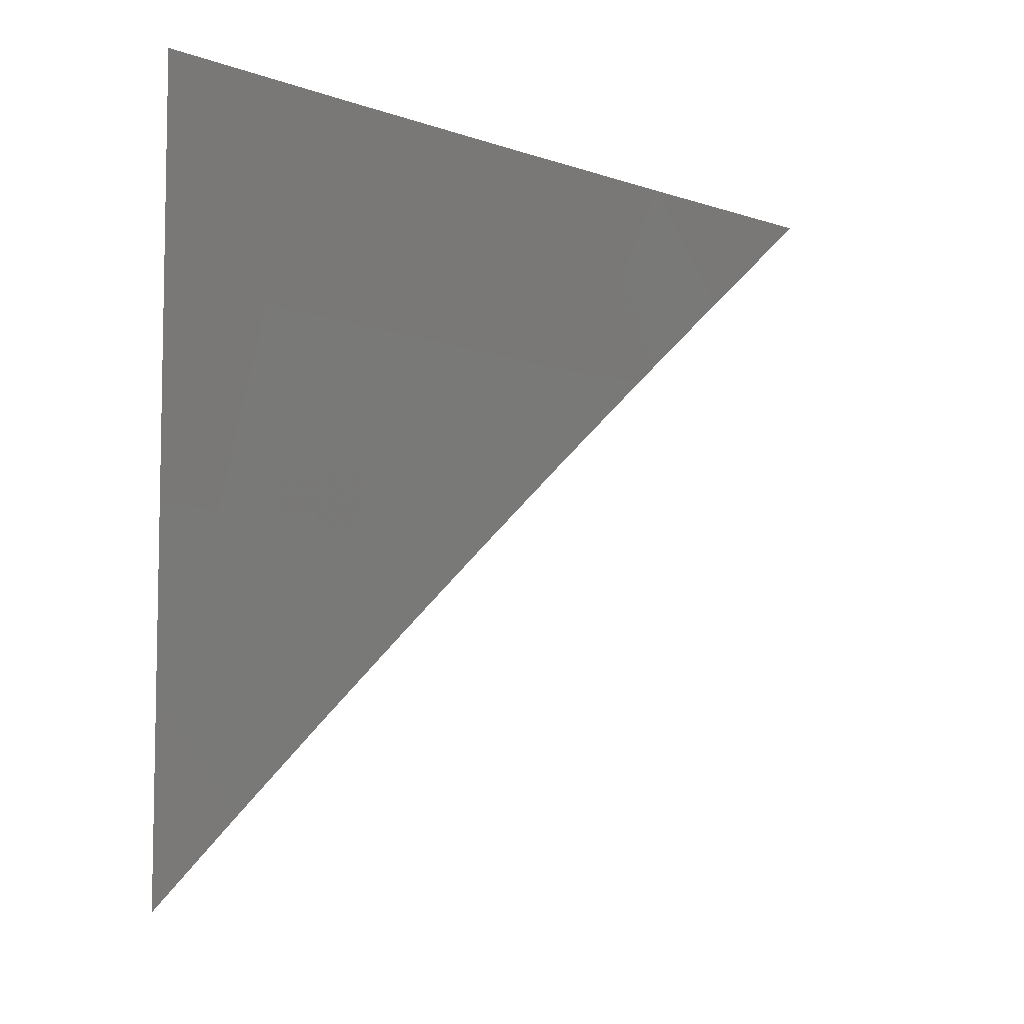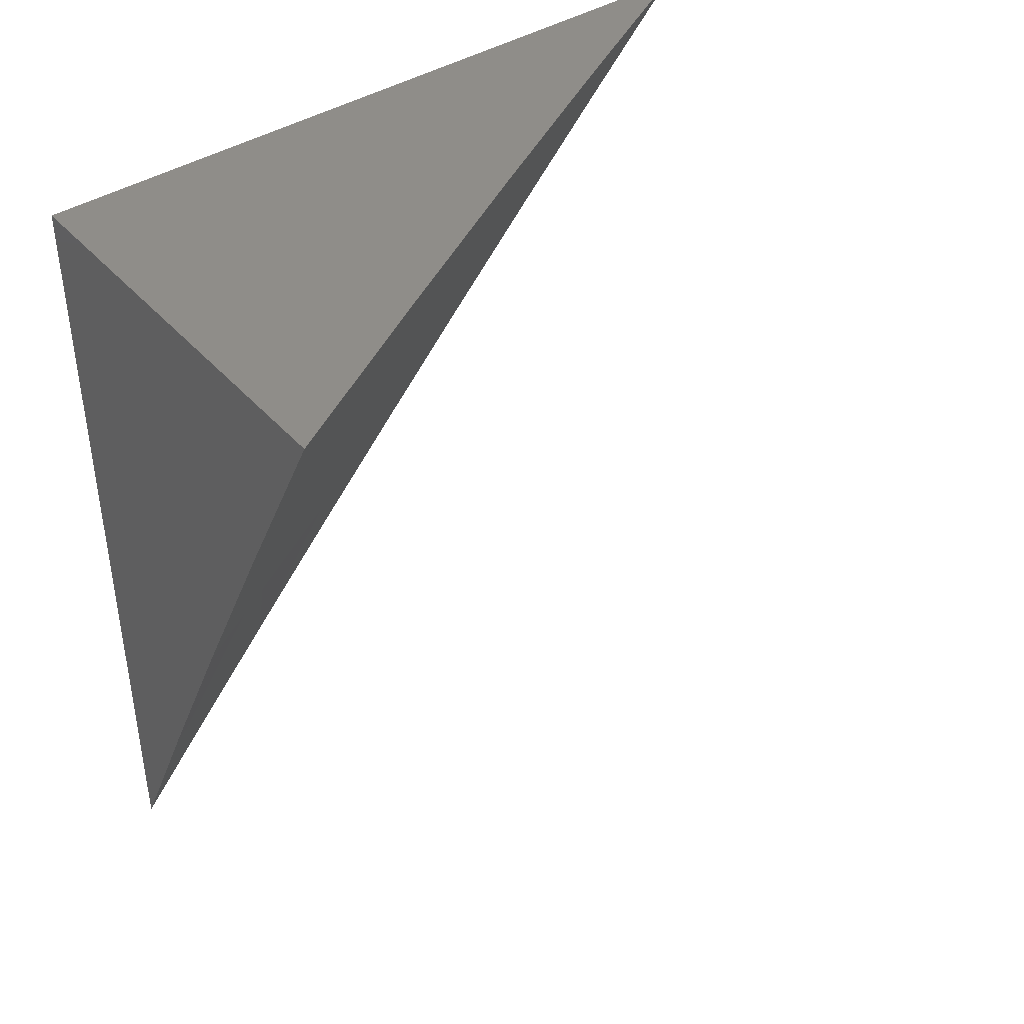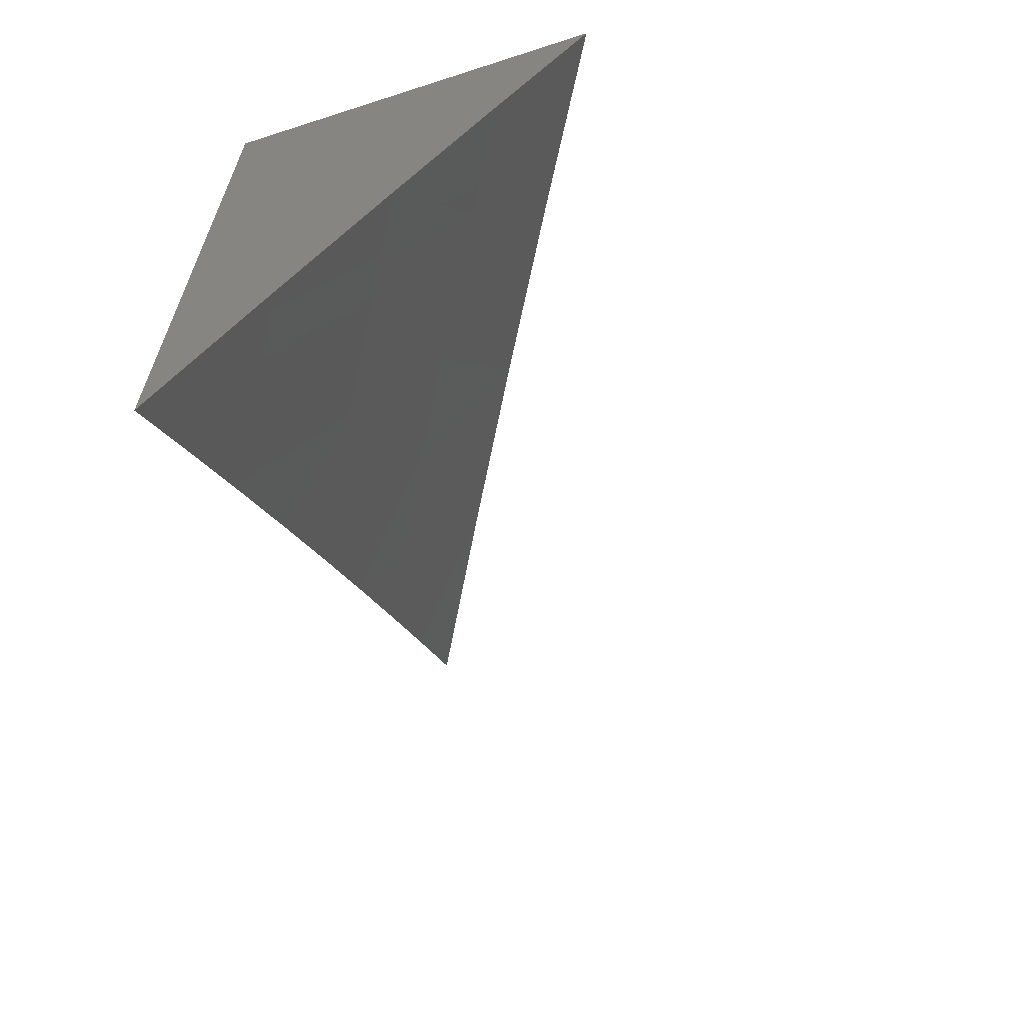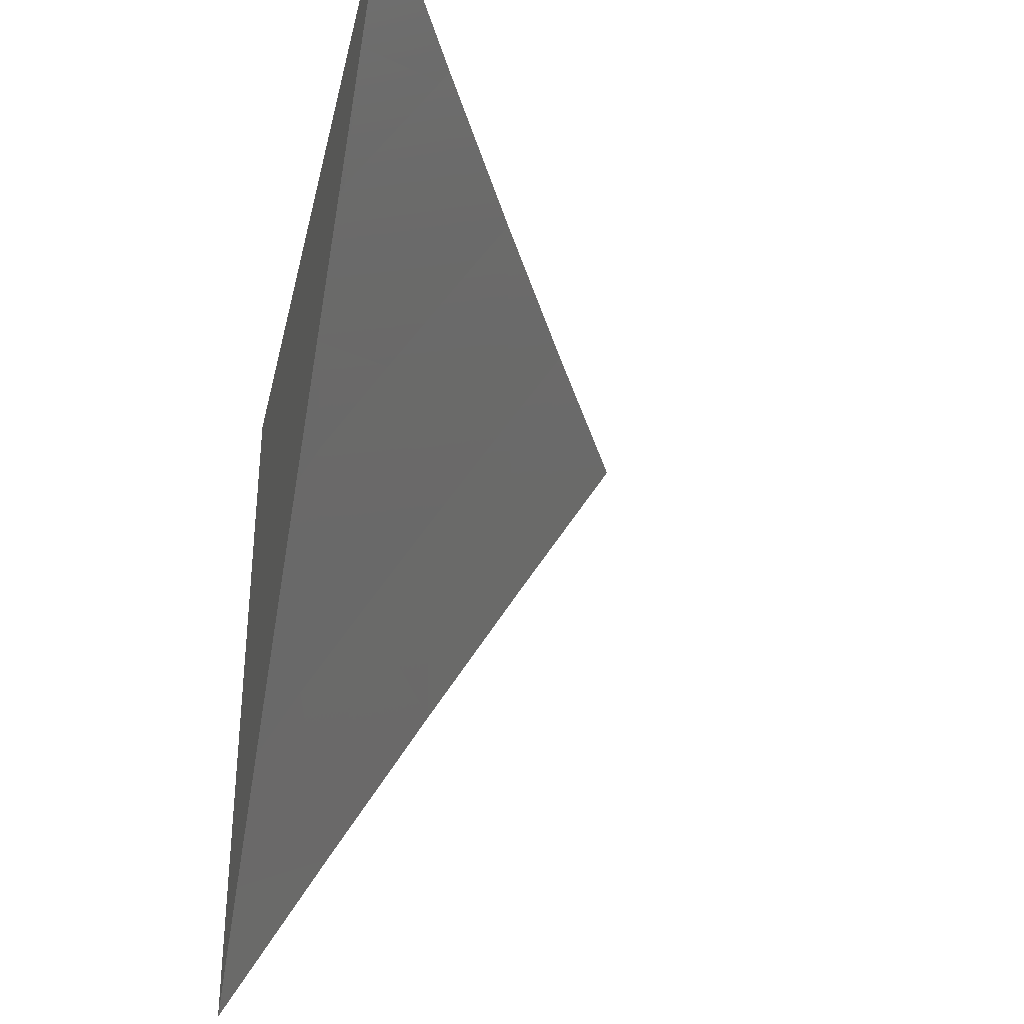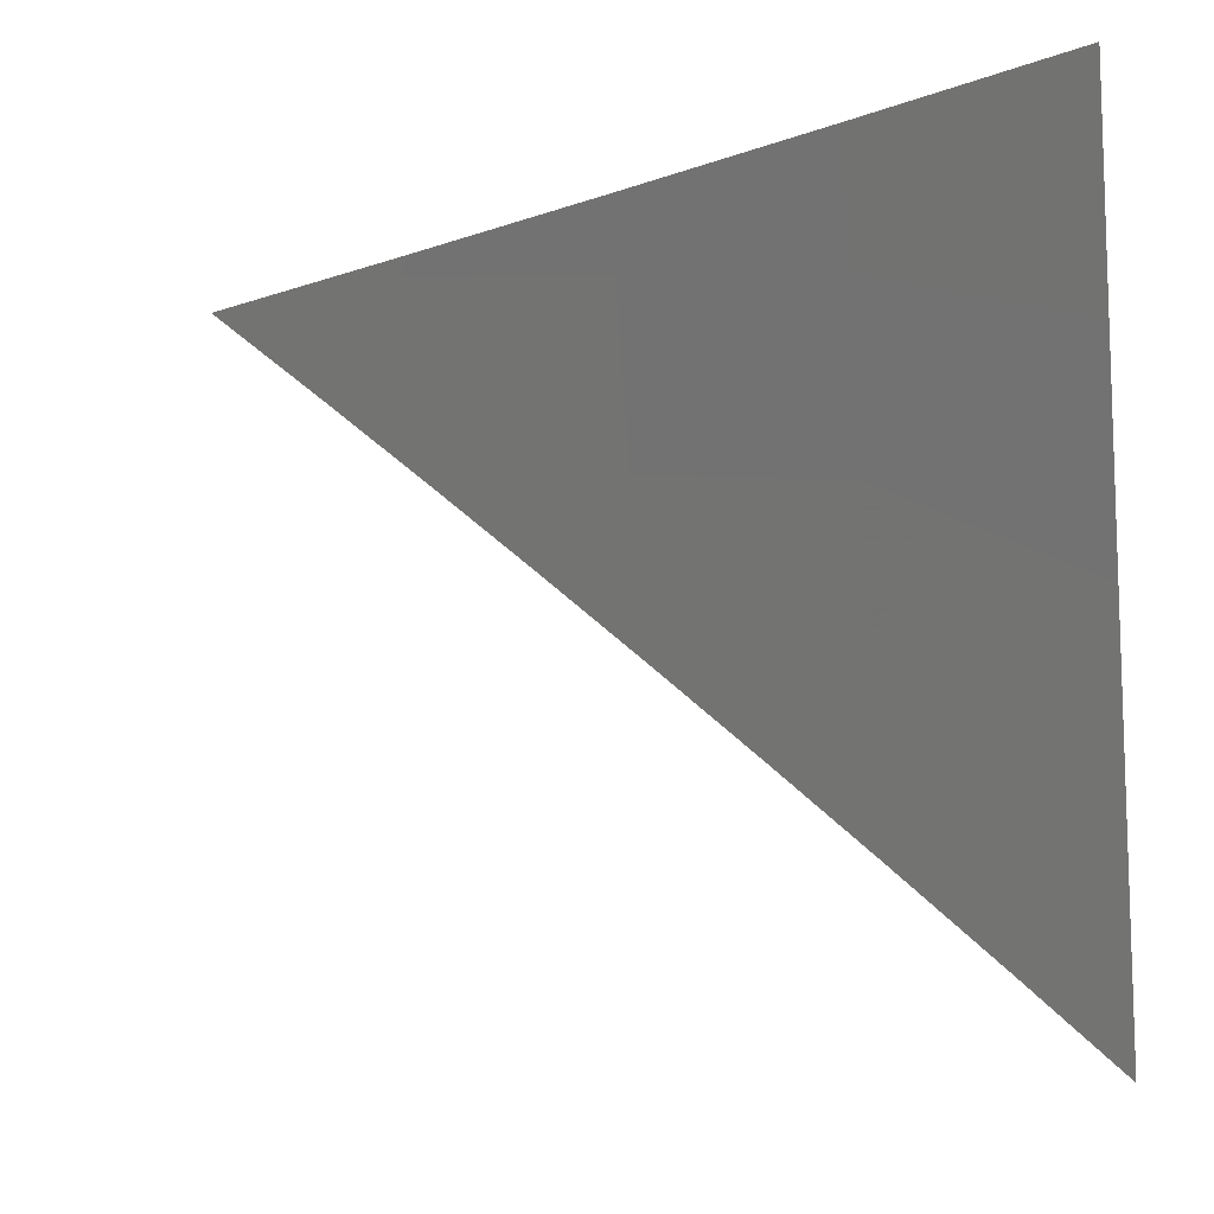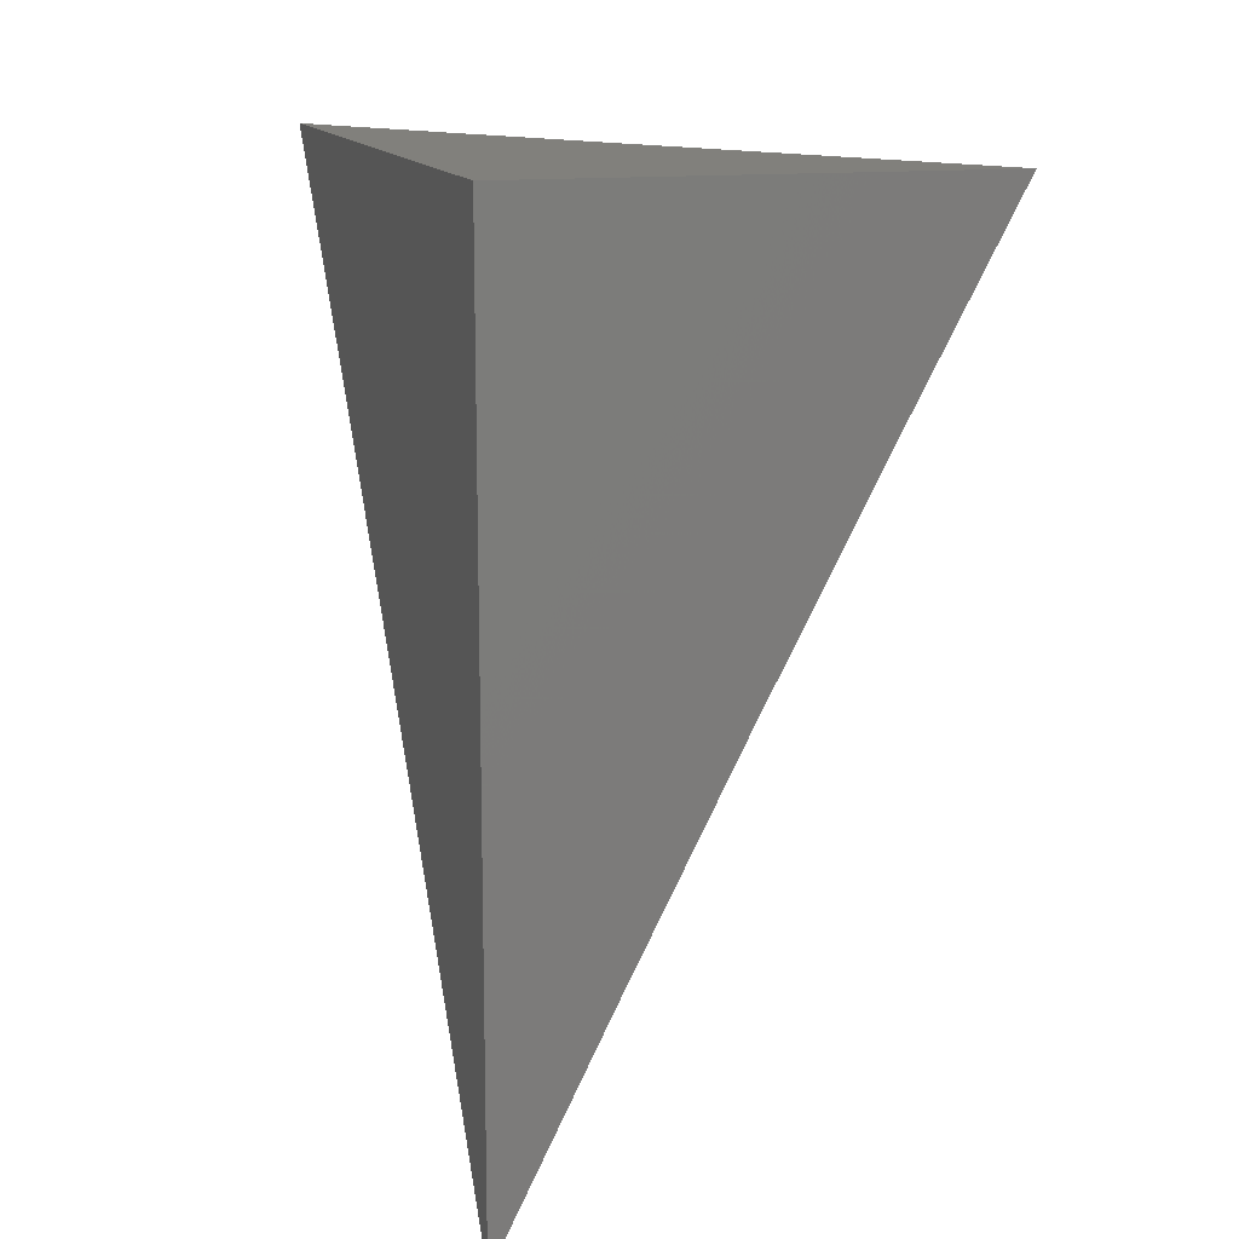
<metadata>
{"format":"stl","ext":"stl","renderer":"f3d","projection":"perspective","resolution":1024,"background":"white","views":[{"elev":-12.7,"azim":-97.4,"up":"+Z"},{"elev":41.4,"azim":-127.4,"up":"+Z"},{"elev":-64.9,"azim":-162.0,"up":"+Z"},{"elev":-34.8,"azim":167.4,"up":"+Y"},{"elev":-16.3,"azim":-81.2,"up":"+Y"},{"elev":13.9,"azim":164.0,"up":"+Z"}]}
</metadata>
<code>
# stl→obj: 26 verts, 48 faces
v 9 4.707 5
v 8.959 4.781 5
v 9 4.745 4.96
v 9 4.782 4.92
v 8.984 4.812 4.919
v 9 4.819 4.88
v 8.96 4.855 4.919
v 9 4.856 4.839
v 8.992 4.872 4.837
v 9 4.893 4.798
v 8.967 4.916 4.837
v 9 4.929 4.757
v 8.998 4.933 4.755
v 9 4.965 4.715
v 8.963 4.994 4.755
v 9 5 4.673
v 8.959 5 4.755
v 8.932 4.976 4.837
v 8.918 5 4.837
v 8.9 4.959 4.919
v 8.876 5 4.919
v 8.876 4.927 5
v 8.833 5 5
v 8.918 4.854 5
v 8.935 4.899 4.919
v 9 5 5
f 1 2 3
f 3 2 4
f 4 2 5
f 4 5 6
f 6 5 7
f 6 7 8
f 8 7 9
f 8 9 10
f 10 9 11
f 10 11 12
f 12 11 13
f 12 13 14
f 14 13 15
f 14 15 16
f 16 15 17
f 17 15 18
f 17 18 19
f 19 18 20
f 19 20 21
f 21 20 22
f 21 22 23
f 5 2 7
f 7 2 24
f 7 24 25
f 25 24 22
f 25 22 20
f 9 7 11
f 11 7 25
f 11 25 18
f 18 25 20
f 15 13 11
f 15 11 18
f 16 17 26
f 26 17 19
f 26 19 21
f 21 23 26
f 23 22 26
f 26 22 24
f 26 24 2
f 2 1 26
f 1 3 26
f 26 3 4
f 26 4 6
f 6 8 26
f 26 8 10
f 26 10 12
f 12 14 26
f 26 14 16

</code>
